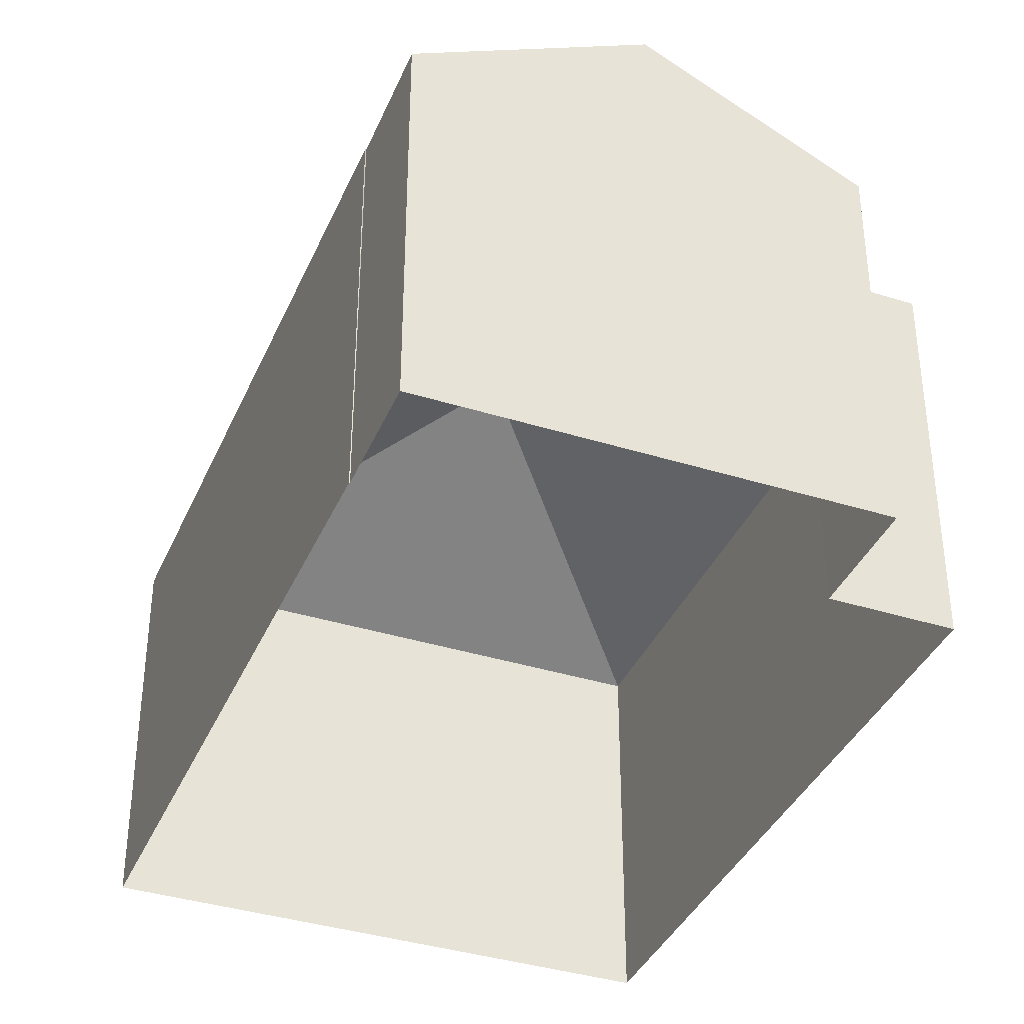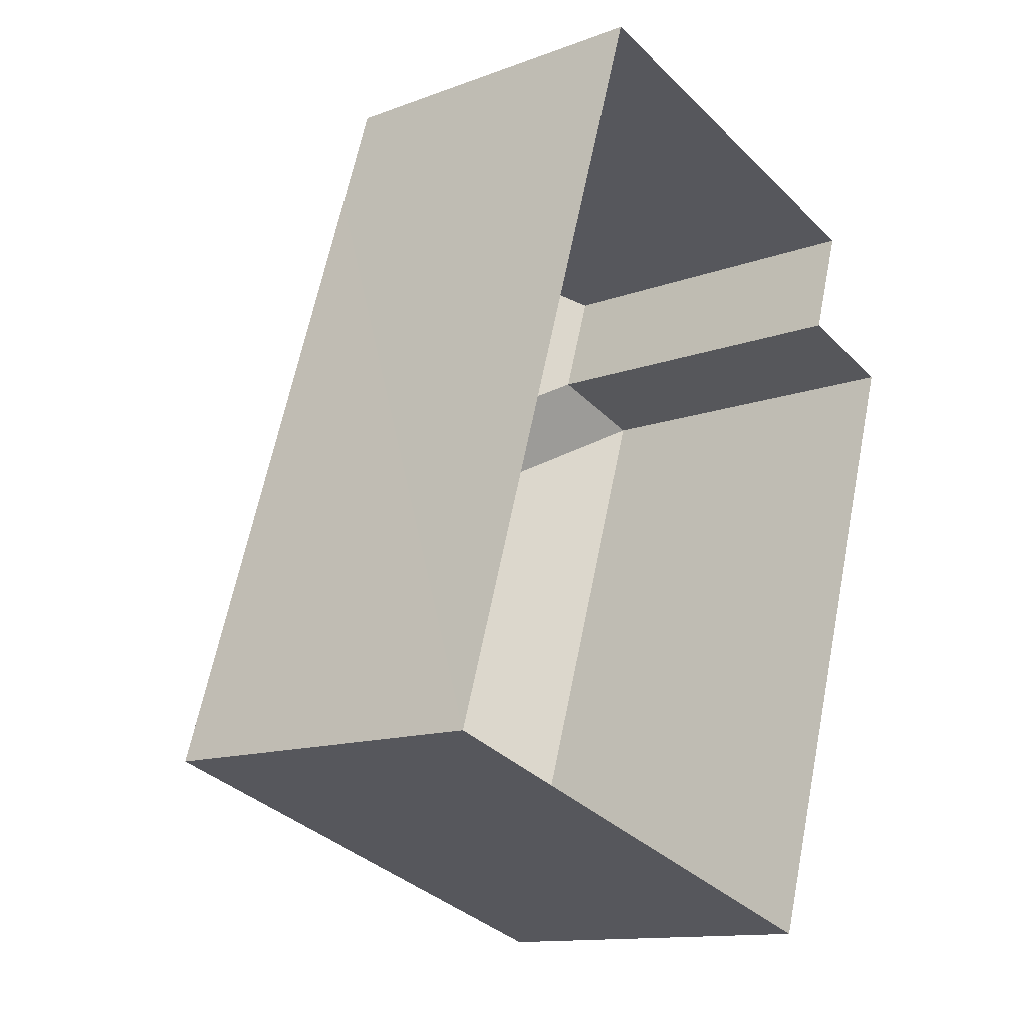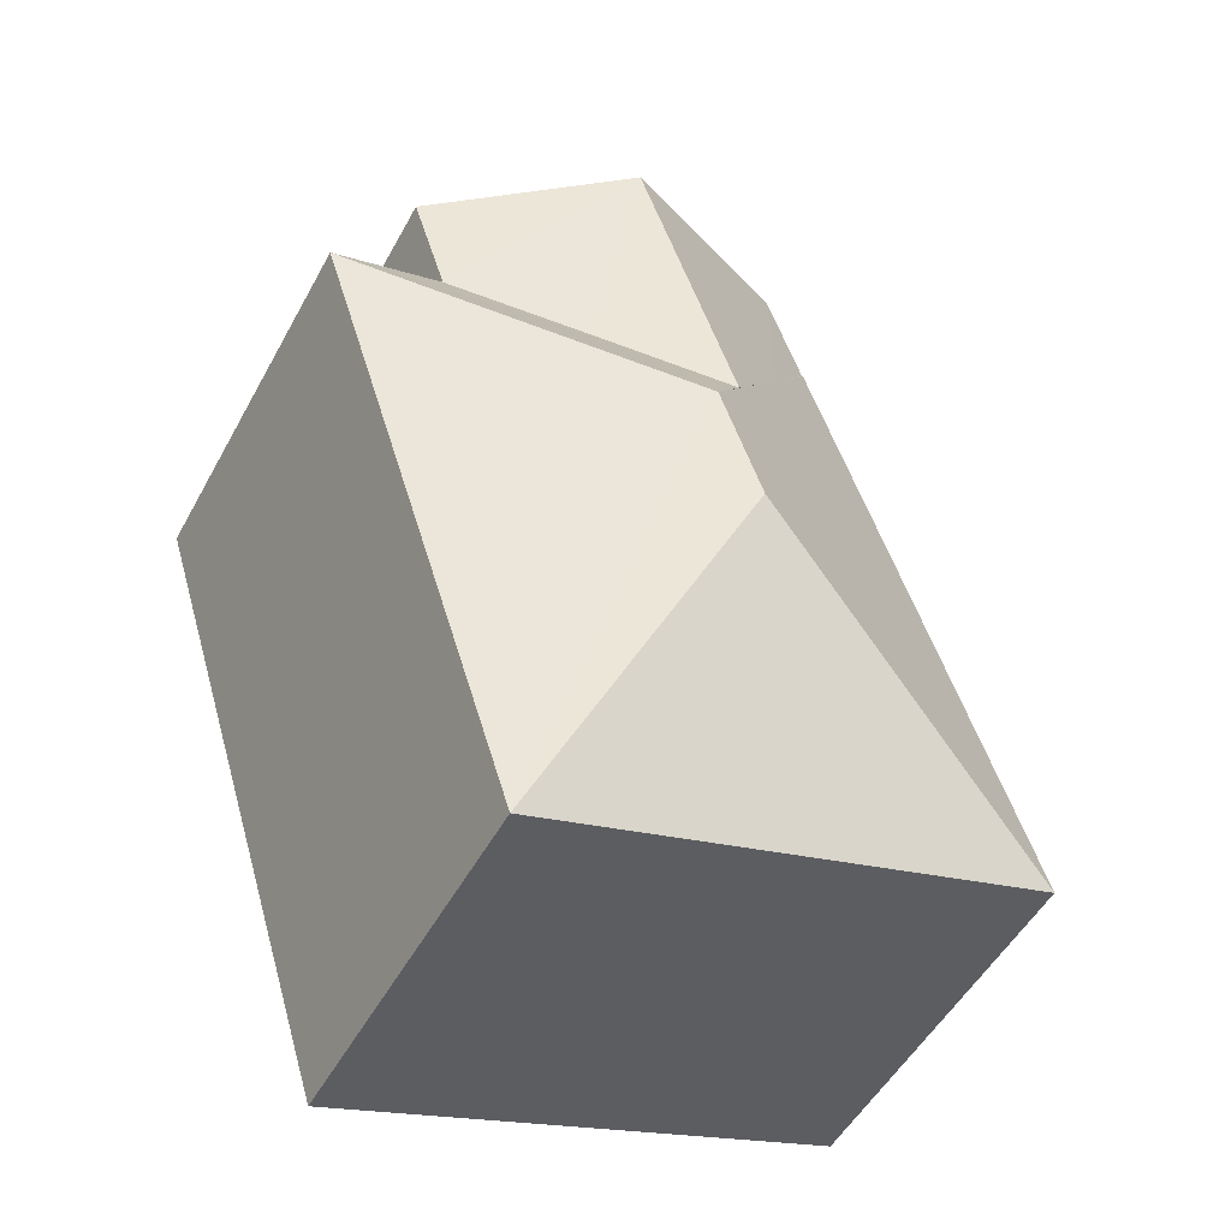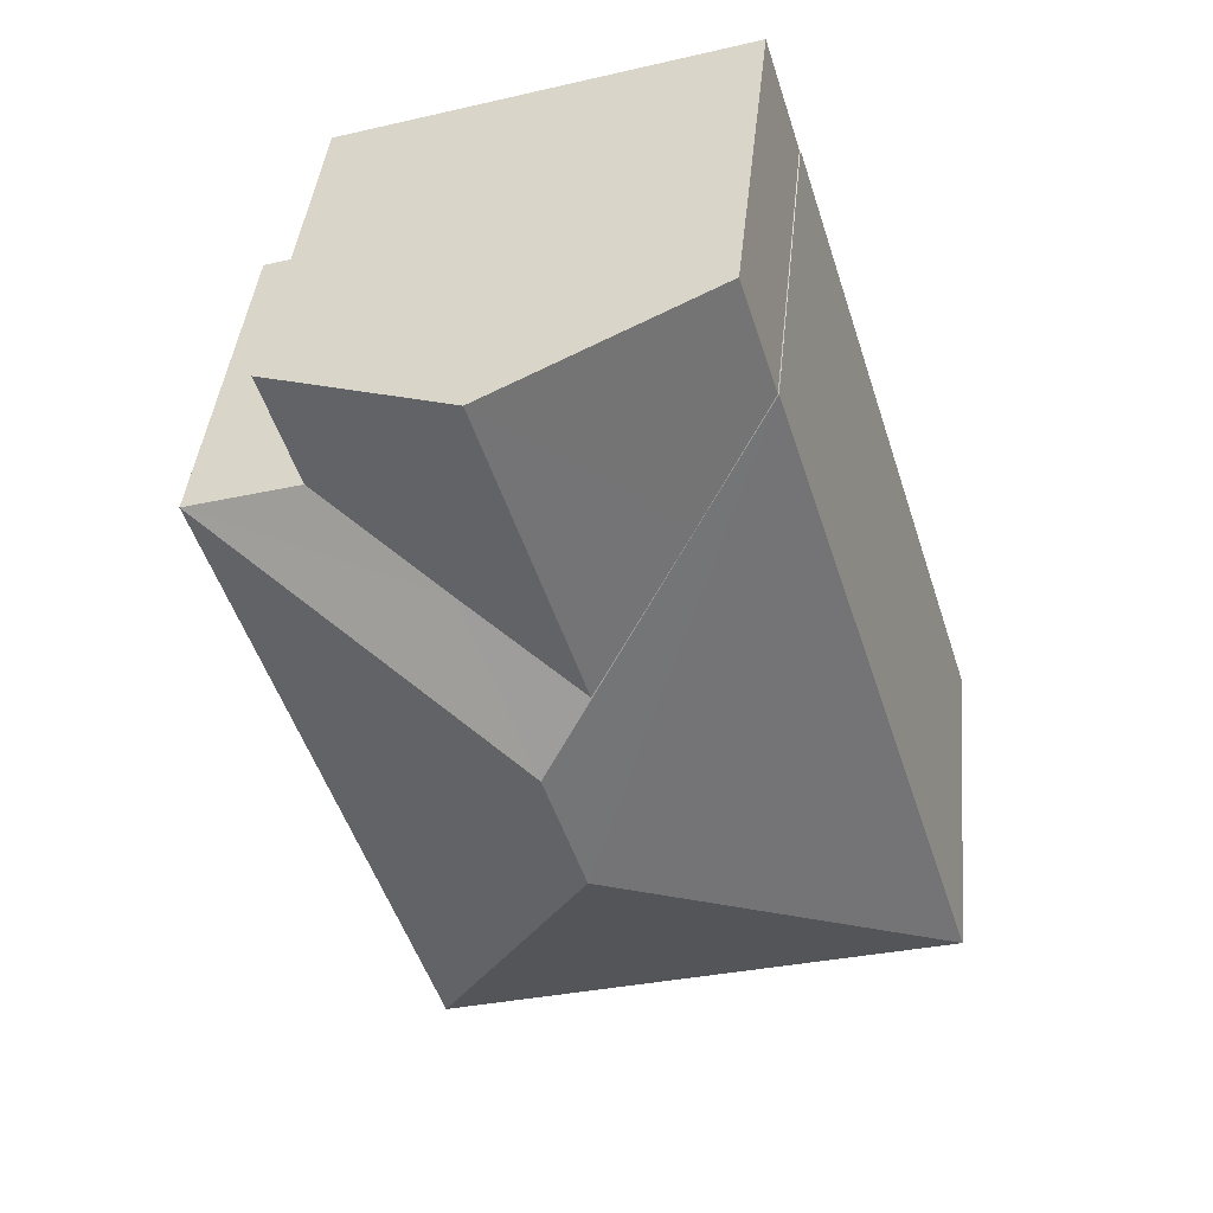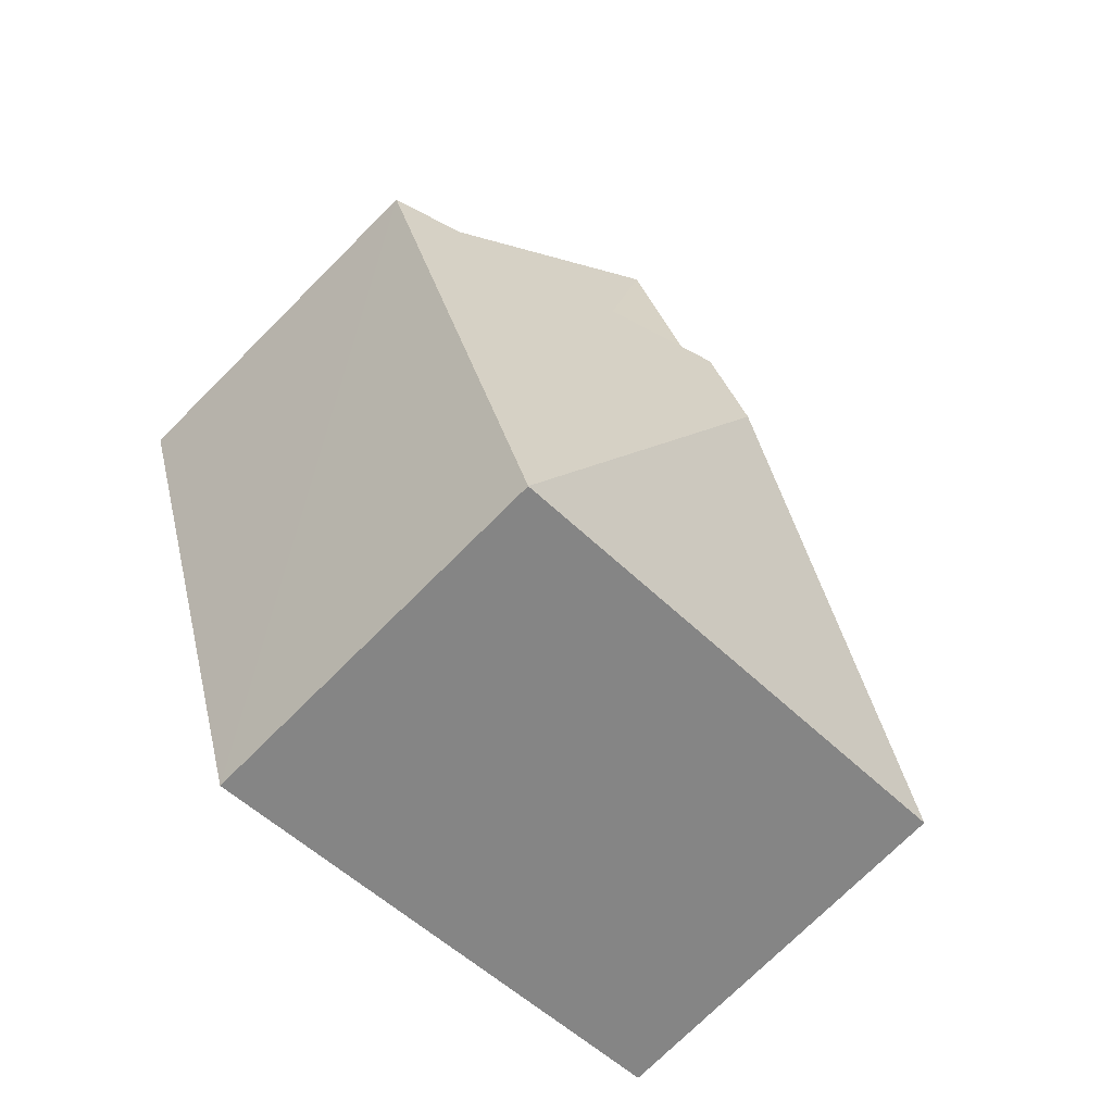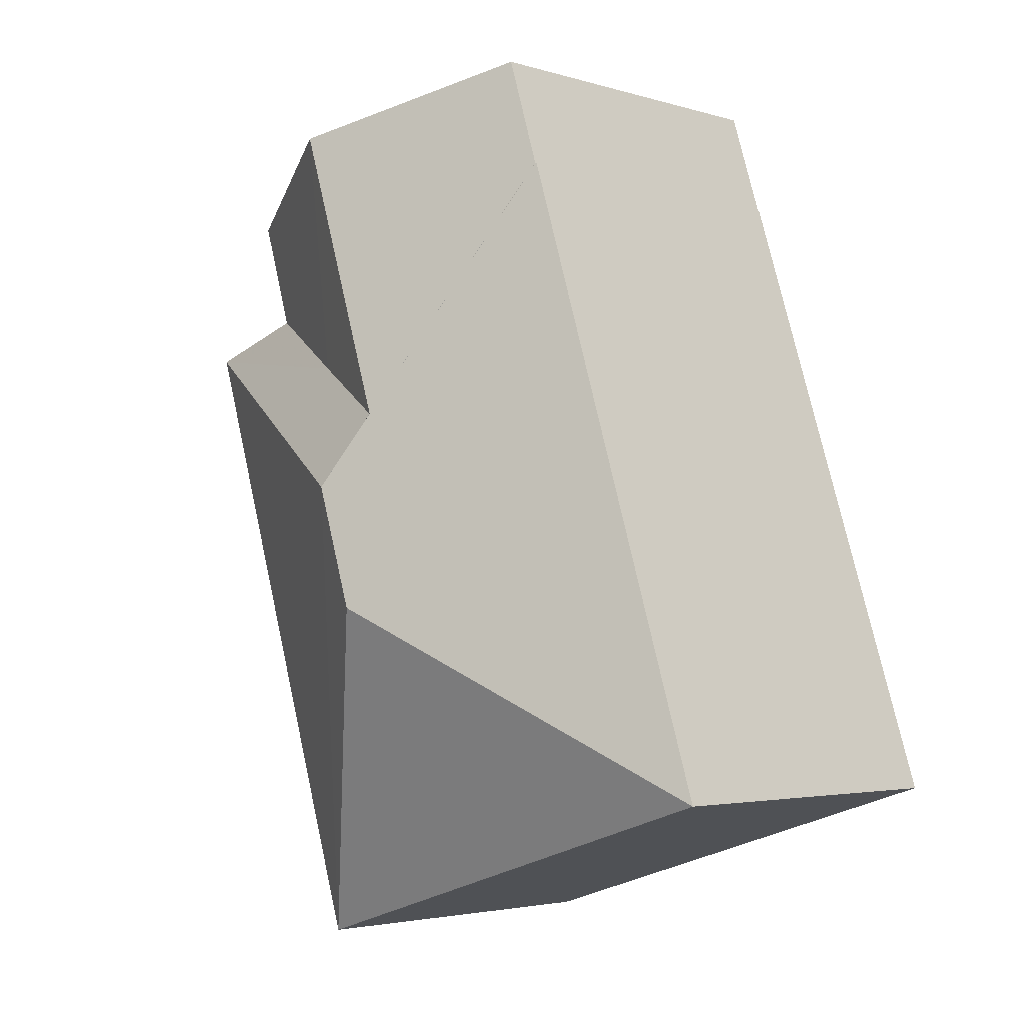
<metadata>
{"format":"obj","ext":"obj","renderer":"f3d","projection":"perspective","resolution":1024,"background":"white","views":[{"elev":-37.8,"azim":175.9,"up":"+Z"},{"elev":-13.0,"azim":130.6,"up":"+Y"},{"elev":-51.7,"azim":-28.1,"up":"+Y"},{"elev":41.9,"azim":5.8,"up":"+Y"},{"elev":-74.0,"azim":-45.0,"up":"+Y"},{"elev":-3.3,"azim":44.6,"up":"+Y"}]}
</metadata>
<code>
v -8.917e+04 -1.005e+05 1.893
v -8.916e+04 -1.005e+05 1.893
v -8.917e+04 -1.005e+05 1.894
v -8.917e+04 -1.005e+05 1.893
v -8.917e+04 -1.005e+05 1.892
v -8.917e+04 -1.005e+05 1.892
v -8.917e+04 -1.005e+05 1.892
v -8.917e+04 -1.004e+05 1.892
v -8.916e+04 -1.005e+05 7.216
v -8.917e+04 -1.005e+05 9.096
v -8.917e+04 -1.005e+05 7.217
v -8.917e+04 -1.005e+05 7.215
v -8.917e+04 -1.005e+05 9.095
v -8.917e+04 -1.005e+05 7.214
v -8.917e+04 -1.005e+05 7.85
v -8.917e+04 -1.005e+05 7.214
v -8.917e+04 -1.004e+05 7.214
v -8.917e+04 -1.004e+05 8.664
v -8.917e+04 -1.005e+05 8.665
v -8.917e+04 -1.005e+05 7.215
v -8.917e+04 -1.005e+05 7.976
v -8.917e+04 -1.005e+05 7.215
f 1 2 3
f 3 4 1
f 5 6 2
f 7 8 1
f 8 5 1
f 1 5 2
f 9 10 11
f 12 11 13
f 9 14 10
f 15 16 17
f 14 13 10
f 15 18 19
f 15 17 18
f 15 14 16
f 14 15 13
f 20 12 21
f 21 12 13
f 21 13 19
f 13 15 19
f 11 10 13
f 19 18 21
f 18 22 20
f 21 18 20
f 1 22 7
f 1 20 22
f 9 3 2
f 9 11 3
f 5 14 6
f 5 16 14
f 20 4 12
f 20 1 4
f 14 2 6
f 14 9 2
f 18 17 22
f 17 8 7
f 22 17 7
f 12 4 3
f 11 12 3
f 5 8 17
f 16 5 17

</code>
